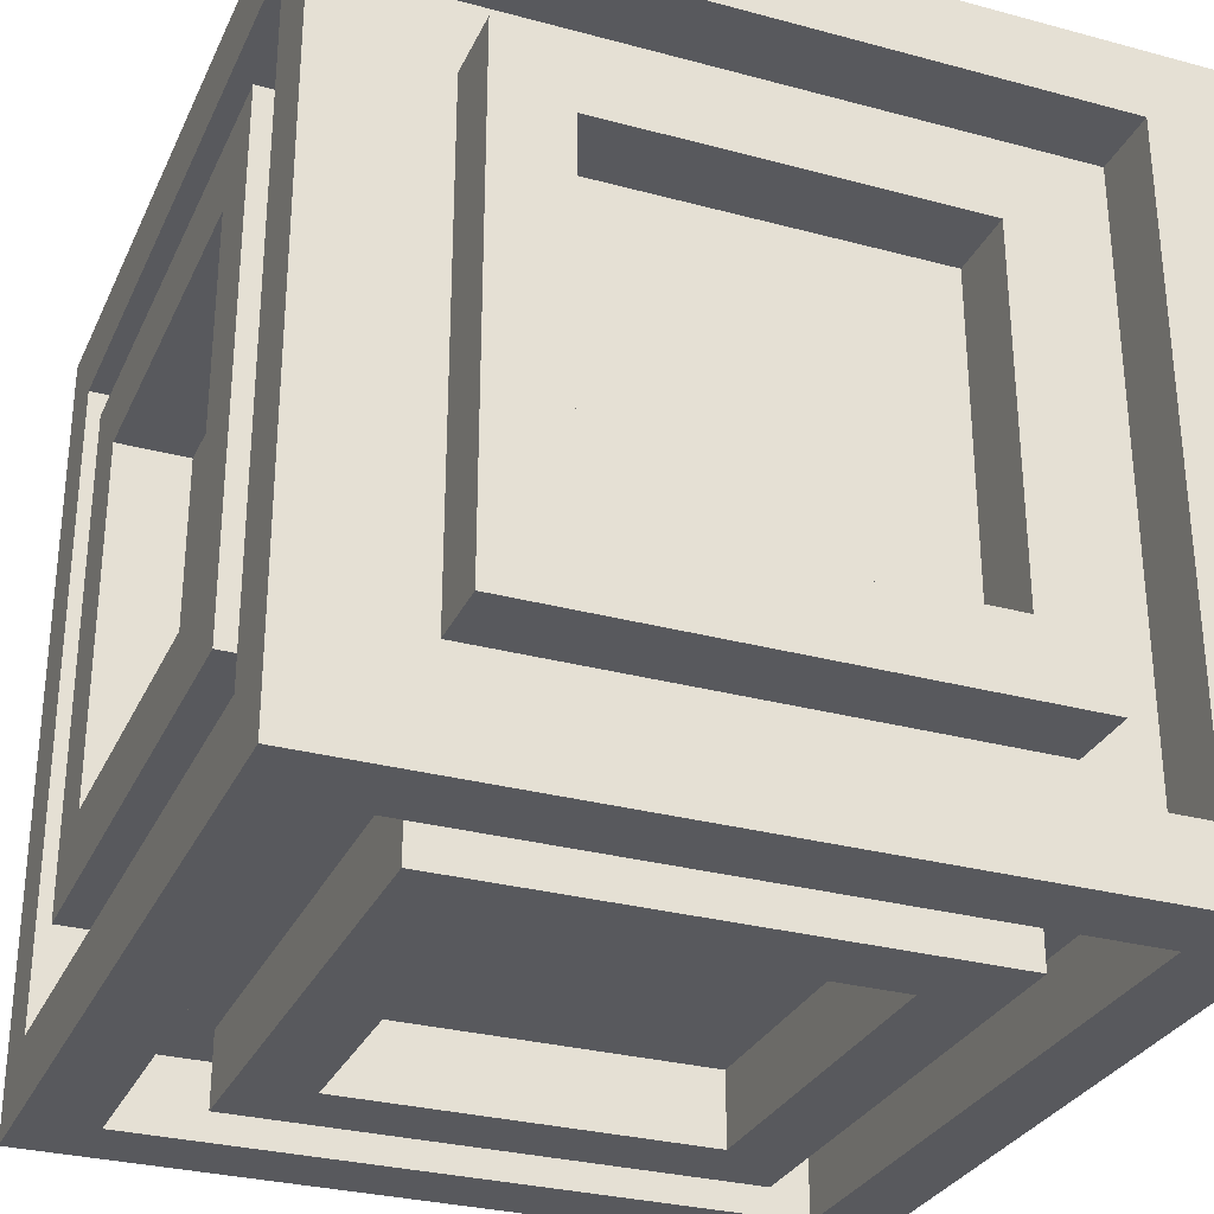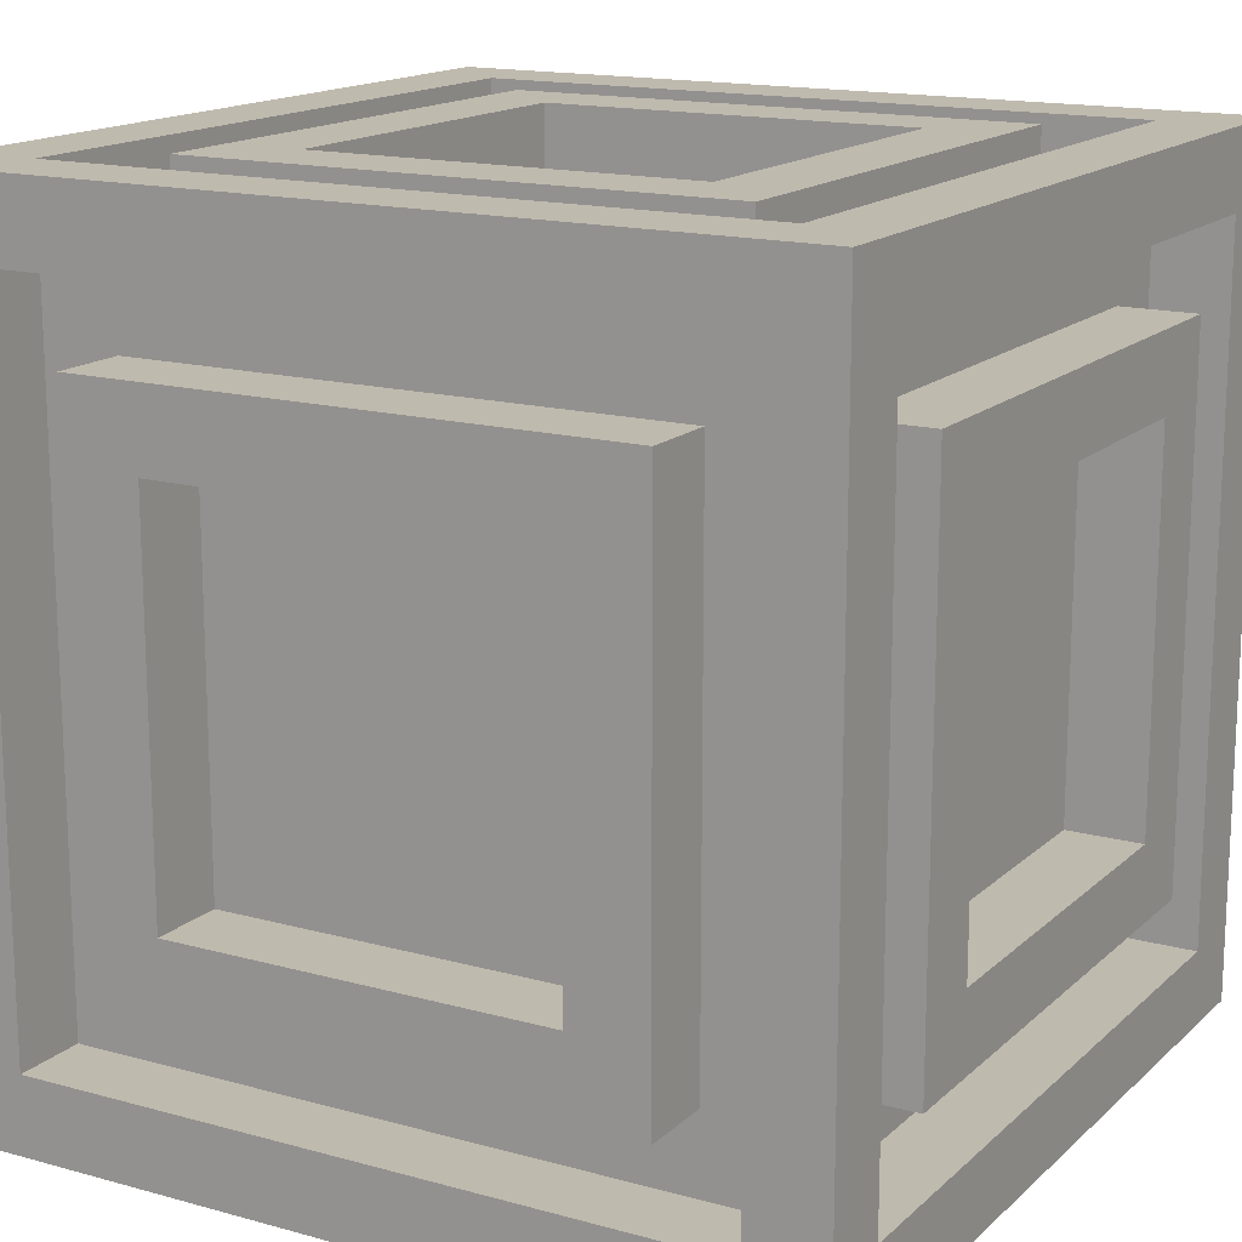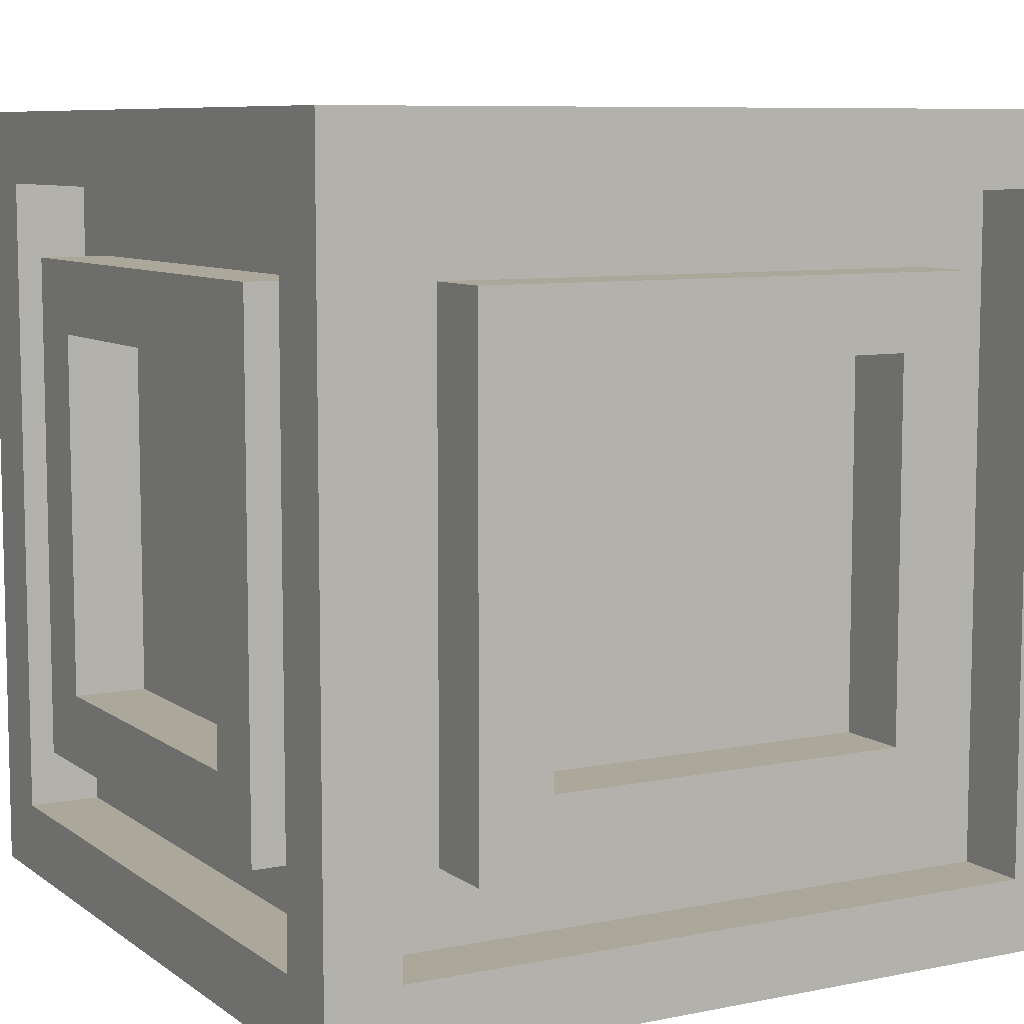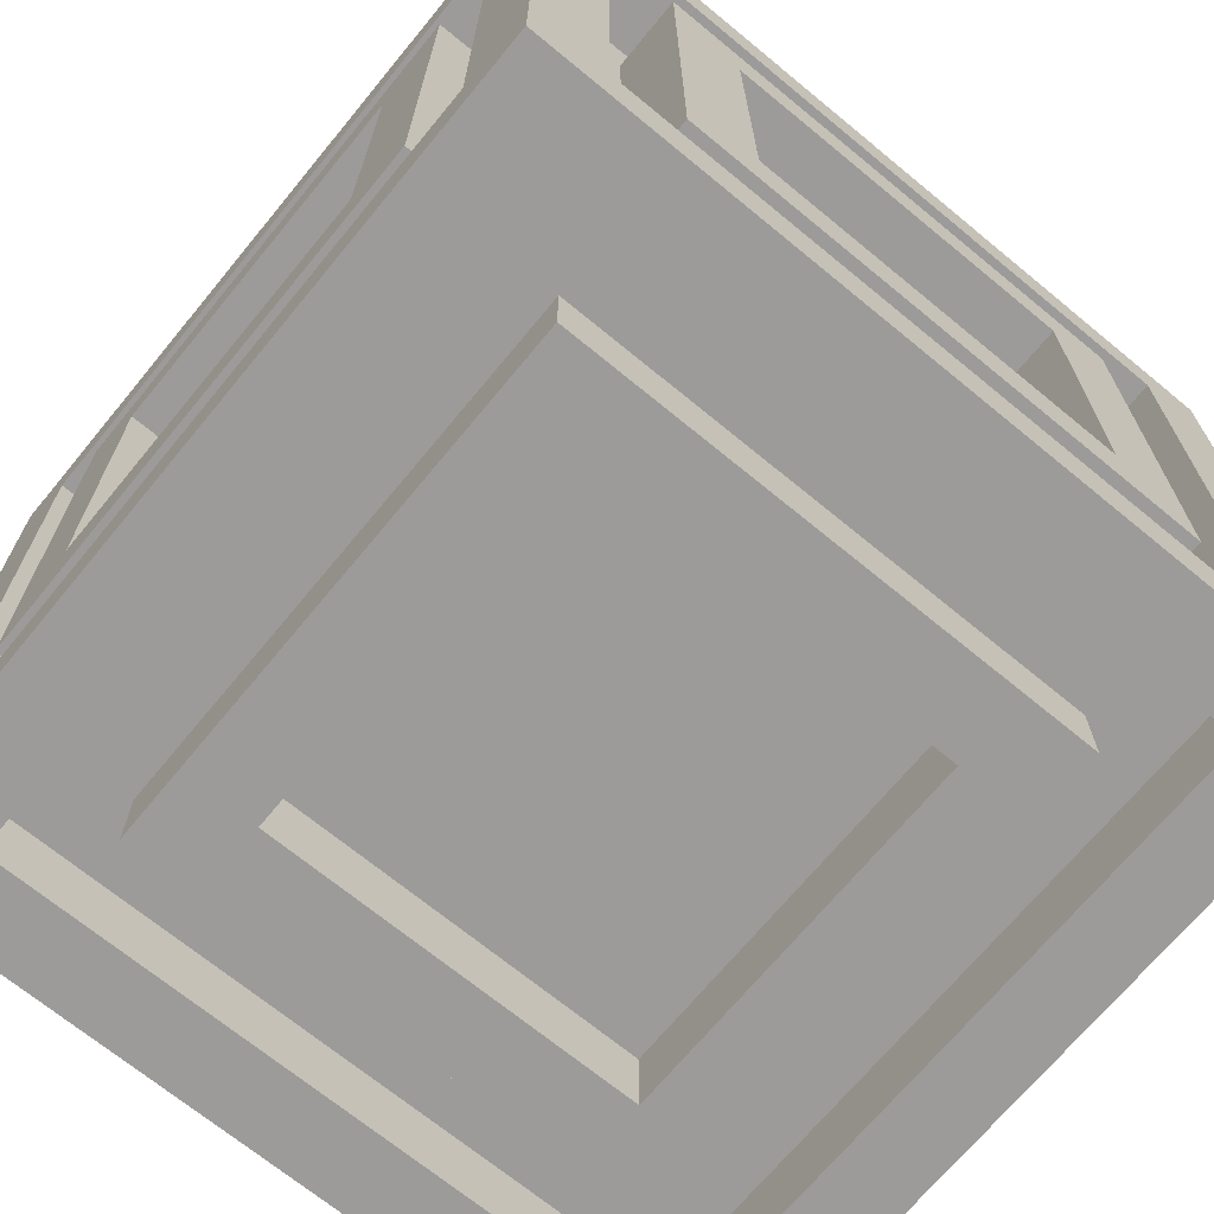
<metadata>
{"format":"obj","ext":"obj","renderer":"f3d","projection":"perspective","resolution":1024,"background":"white","views":[{"elev":-29.9,"azim":68.5,"up":"+Z"},{"elev":15.7,"azim":-60.1,"up":"+Y"},{"elev":8.1,"azim":-29.1,"up":"+Y"},{"elev":-69.7,"azim":50.5,"up":"+Y"}]}
</metadata>
<code>
o Decoration - Box - Variant3
v -7 -0.1 -9.4
v -7 -0.1 -10.5
v -7 0 -9.5
v -7 0 -10.4
v -7 0.1 -9.6
v -7 0.1 -10.3
v -7 0.2 -9.7
v -7 0.2 -10.2
v -7 0.7 -9.7
v -7 0.7 -10.2
v -7 0.8 -9.6
v -7 0.8 -10.3
v -7 0.9 -9.5
v -7 0.9 -10.4
v -7 1 -9.4
v -7 1 -10.5
v -6.9 0 -9.5
v -6.9 0 -10.4
v -6.9 0.1 -9.6
v -6.9 0.1 -10.3
v -6.9 0.2 -9.7
v -6.9 0.2 -10.2
v -6.9 0.7 -9.7
v -6.9 0.7 -10.2
v -6.9 0.8 -9.6
v -6.9 0.8 -10.3
v -6.9 0.9 -9.5
v -6.9 0.9 -10.4
v -6.8 -0.1 -9.6
v -6.8 -0.1 -10.3
v -6.8 0 -9.6
v -6.8 0 -10.3
v -6.8 0.1 -9.4
v -6.8 0.1 -9.5
v -6.8 0.1 -10.4
v -6.8 0.1 -10.5
v -6.8 0.8 -9.4
v -6.8 0.8 -9.5
v -6.8 0.8 -10.4
v -6.8 0.8 -10.5
v -6.8 0.9 -9.6
v -6.8 0.9 -10.3
v -6.8 1 -9.6
v -6.8 1 -10.3
v -6.2 -0.1 -9.7
v -6.2 -0.1 -10.2
v -6.2 0 -9.7
v -6.2 0 -10.2
v -6.2 0.2 -9.4
v -6.2 0.2 -9.5
v -6.2 0.2 -10.4
v -6.2 0.2 -10.5
v -6.2 0.7 -9.4
v -6.2 0.7 -9.5
v -6.2 0.7 -10.4
v -6.2 0.7 -10.5
v -6.2 0.9 -9.7
v -6.2 0.9 -10.2
v -6.2 1 -9.7
v -6.2 1 -10.2
v -6 -0.1 -9.5
v -6 -0.1 -10.4
v -6 0 -9.4
v -6 0 -9.5
v -6 0 -10.4
v -6 0 -10.5
v -6 0.9 -9.4
v -6 0.9 -9.5
v -6 0.9 -10.4
v -6 0.9 -10.5
v -6 1 -9.5
v -6 1 -10.4
v -6.9 -0.1 -9.5
v -6.9 -0.1 -10.4
v -6.9 0 -9.4
v -6.9 0 -9.5
v -6.9 0 -10.4
v -6.9 0 -10.5
v -6.9 0.9 -9.4
v -6.9 0.9 -9.5
v -6.9 0.9 -10.4
v -6.9 0.9 -10.5
v -6.9 1 -9.5
v -6.9 1 -10.4
v -6.7 -0.1 -9.7
v -6.7 -0.1 -10.2
v -6.7 0 -9.7
v -6.7 0 -10.2
v -6.7 0.2 -9.4
v -6.7 0.2 -9.5
v -6.7 0.2 -10.4
v -6.7 0.2 -10.5
v -6.7 0.7 -9.4
v -6.7 0.7 -9.5
v -6.7 0.7 -10.4
v -6.7 0.7 -10.5
v -6.7 0.9 -9.7
v -6.7 0.9 -10.2
v -6.7 1 -9.7
v -6.7 1 -10.2
v -6.1 -0.1 -9.6
v -6.1 -0.1 -10.3
v -6.1 0 -9.6
v -6.1 0 -10.3
v -6.1 0.1 -9.4
v -6.1 0.1 -9.5
v -6.1 0.1 -10.4
v -6.1 0.1 -10.5
v -6.1 0.8 -9.4
v -6.1 0.8 -9.5
v -6.1 0.8 -10.4
v -6.1 0.8 -10.5
v -6.1 0.9 -9.6
v -6.1 0.9 -10.3
v -6.1 1 -9.6
v -6.1 1 -10.3
v -6 0 -9.5
v -6 0 -10.4
v -6 0.1 -9.6
v -6 0.1 -10.3
v -6 0.2 -9.7
v -6 0.2 -10.2
v -6 0.7 -9.7
v -6 0.7 -10.2
v -6 0.8 -9.6
v -6 0.8 -10.3
v -6 0.9 -9.5
v -6 0.9 -10.4
v -5.9 -0.1 -9.4
v -5.9 -0.1 -10.5
v -5.9 0 -9.5
v -5.9 0 -10.4
v -5.9 0.1 -9.6
v -5.9 0.1 -10.3
v -5.9 0.2 -9.7
v -5.9 0.2 -10.2
v -5.9 0.7 -9.7
v -5.9 0.7 -10.2
v -5.9 0.8 -9.6
v -5.9 0.8 -10.3
v -5.9 0.9 -9.5
v -5.9 0.9 -10.4
v -5.9 1 -9.4
v -5.9 1 -10.5
v -7 -0.1 -9.4
v -7 1 -9.4
v -6.9 0 -9.4
v -6.9 0.9 -9.4
v -6.8 0.1 -9.4
v -6.8 0.8 -9.4
v -6.7 0.2 -9.4
v -6.7 0.7 -9.4
v -6.2 0.2 -9.4
v -6.2 0.7 -9.4
v -6.1 0.1 -9.4
v -6.1 0.8 -9.4
v -6 0 -9.4
v -6 0.9 -9.4
v -5.9 -0.1 -9.4
v -5.9 1 -9.4
v -6.9 0 -9.5
v -6.9 0.9 -9.5
v -6.8 0.1 -9.5
v -6.8 0.8 -9.5
v -6.7 0.2 -9.5
v -6.7 0.7 -9.5
v -6.2 0.2 -9.5
v -6.2 0.7 -9.5
v -6.1 0.1 -9.5
v -6.1 0.8 -9.5
v -6 0 -9.5
v -6 0.9 -9.5
v -7 0.1 -9.6
v -7 0.8 -9.6
v -6.9 0.1 -9.6
v -6.9 0.8 -9.6
v -6.8 -0.1 -9.6
v -6.8 0 -9.6
v -6.8 0.9 -9.6
v -6.8 1 -9.6
v -6.1 -0.1 -9.6
v -6.1 0 -9.6
v -6.1 0.9 -9.6
v -6.1 1 -9.6
v -6 0.1 -9.6
v -6 0.8 -9.6
v -5.9 0.1 -9.6
v -5.9 0.8 -9.6
v -7 0.2 -10.2
v -7 0.7 -10.2
v -6.9 0.2 -10.2
v -6.9 0.7 -10.2
v -6.7 -0.1 -10.2
v -6.7 0 -10.2
v -6.7 0.9 -10.2
v -6.7 1 -10.2
v -6.2 -0.1 -10.2
v -6.2 0 -10.2
v -6.2 0.9 -10.2
v -6.2 1 -10.2
v -6 0.2 -10.2
v -6 0.7 -10.2
v -5.9 0.2 -10.2
v -5.9 0.7 -10.2
v -7 0 -10.4
v -7 0.9 -10.4
v -6.9 -0.1 -10.4
v -6.9 0 -10.4
v -6.9 0.9 -10.4
v -6.9 1 -10.4
v -6 -0.1 -10.4
v -6 0 -10.4
v -6 0.9 -10.4
v -6 1 -10.4
v -5.9 0 -10.4
v -5.9 0.9 -10.4
v -7 0 -9.5
v -7 0.9 -9.5
v -6.9 -0.1 -9.5
v -6.9 0 -9.5
v -6.9 0.9 -9.5
v -6.9 1 -9.5
v -6 -0.1 -9.5
v -6 0 -9.5
v -6 0.9 -9.5
v -6 1 -9.5
v -5.9 0 -9.5
v -5.9 0.9 -9.5
v -7 0.2 -9.7
v -7 0.7 -9.7
v -6.9 0.2 -9.7
v -6.9 0.7 -9.7
v -6.7 -0.1 -9.7
v -6.7 0 -9.7
v -6.7 0.9 -9.7
v -6.7 1 -9.7
v -6.2 -0.1 -9.7
v -6.2 0 -9.7
v -6.2 0.9 -9.7
v -6.2 1 -9.7
v -6 0.2 -9.7
v -6 0.7 -9.7
v -5.9 0.2 -9.7
v -5.9 0.7 -9.7
v -7 0.1 -10.3
v -7 0.8 -10.3
v -6.9 0.1 -10.3
v -6.9 0.8 -10.3
v -6.8 -0.1 -10.3
v -6.8 0 -10.3
v -6.8 0.9 -10.3
v -6.8 1 -10.3
v -6.1 -0.1 -10.3
v -6.1 0 -10.3
v -6.1 0.9 -10.3
v -6.1 1 -10.3
v -6 0.1 -10.3
v -6 0.8 -10.3
v -5.9 0.1 -10.3
v -5.9 0.8 -10.3
v -6.9 0 -10.4
v -6.9 0.9 -10.4
v -6.8 0.1 -10.4
v -6.8 0.8 -10.4
v -6.7 0.2 -10.4
v -6.7 0.7 -10.4
v -6.2 0.2 -10.4
v -6.2 0.7 -10.4
v -6.1 0.1 -10.4
v -6.1 0.8 -10.4
v -6 0 -10.4
v -6 0.9 -10.4
v -7 -0.1 -10.5
v -7 1 -10.5
v -6.9 0 -10.5
v -6.9 0.9 -10.5
v -6.8 0.1 -10.5
v -6.8 0.8 -10.5
v -6.7 0.2 -10.5
v -6.7 0.7 -10.5
v -6.2 0.2 -10.5
v -6.2 0.7 -10.5
v -6.1 0.1 -10.5
v -6.1 0.8 -10.5
v -6 0 -10.5
v -6 0.9 -10.5
v -5.9 -0.1 -10.5
v -5.9 1 -10.5
v -7 -0.1 -9.4
v -5.9 -0.1 -9.4
v -6.9 -0.1 -9.5
v -6 -0.1 -9.5
v -6.8 -0.1 -9.6
v -6.1 -0.1 -9.6
v -6.7 -0.1 -9.7
v -6.2 -0.1 -9.7
v -6.7 -0.1 -10.2
v -6.2 -0.1 -10.2
v -6.8 -0.1 -10.3
v -6.1 -0.1 -10.3
v -6.9 -0.1 -10.4
v -6 -0.1 -10.4
v -7 -0.1 -10.5
v -5.9 -0.1 -10.5
v -6.9 0 -9.5
v -6 0 -9.5
v -6.8 0 -9.6
v -6.1 0 -9.6
v -6.7 0 -9.7
v -6.2 0 -9.7
v -6.7 0 -10.2
v -6.2 0 -10.2
v -6.8 0 -10.3
v -6.1 0 -10.3
v -6.9 0 -10.4
v -6 0 -10.4
v -6.8 0.1 -9.4
v -6.1 0.1 -9.4
v -6.8 0.1 -9.5
v -6.1 0.1 -9.5
v -7 0.1 -9.6
v -6.9 0.1 -9.6
v -6 0.1 -9.6
v -5.9 0.1 -9.6
v -7 0.1 -10.3
v -6.9 0.1 -10.3
v -6 0.1 -10.3
v -5.9 0.1 -10.3
v -6.8 0.1 -10.4
v -6.1 0.1 -10.4
v -6.8 0.1 -10.5
v -6.1 0.1 -10.5
v -6.7 0.7 -9.4
v -6.2 0.7 -9.4
v -6.7 0.7 -9.5
v -6.2 0.7 -9.5
v -7 0.7 -9.7
v -6.9 0.7 -9.7
v -6 0.7 -9.7
v -5.9 0.7 -9.7
v -7 0.7 -10.2
v -6.9 0.7 -10.2
v -6 0.7 -10.2
v -5.9 0.7 -10.2
v -6.7 0.7 -10.4
v -6.2 0.7 -10.4
v -6.7 0.7 -10.5
v -6.2 0.7 -10.5
v -6.9 0.9 -9.4
v -6 0.9 -9.4
v -7 0.9 -9.5
v -6.9 0.9 -9.5
v -6 0.9 -9.5
v -5.9 0.9 -9.5
v -7 0.9 -10.4
v -6.9 0.9 -10.4
v -6 0.9 -10.4
v -5.9 0.9 -10.4
v -6.9 0.9 -10.5
v -6 0.9 -10.5
v -6.9 0 -9.4
v -6 0 -9.4
v -7 0 -9.5
v -6.9 0 -9.5
v -6 0 -9.5
v -5.9 0 -9.5
v -7 0 -10.4
v -6.9 0 -10.4
v -6 0 -10.4
v -5.9 0 -10.4
v -6.9 0 -10.5
v -6 0 -10.5
v -6.7 0.2 -9.4
v -6.2 0.2 -9.4
v -6.7 0.2 -9.5
v -6.2 0.2 -9.5
v -7 0.2 -9.7
v -6.9 0.2 -9.7
v -6 0.2 -9.7
v -5.9 0.2 -9.7
v -7 0.2 -10.2
v -6.9 0.2 -10.2
v -6 0.2 -10.2
v -5.9 0.2 -10.2
v -6.7 0.2 -10.4
v -6.2 0.2 -10.4
v -6.7 0.2 -10.5
v -6.2 0.2 -10.5
v -6.8 0.8 -9.4
v -6.1 0.8 -9.4
v -6.8 0.8 -9.5
v -6.1 0.8 -9.5
v -7 0.8 -9.6
v -6.9 0.8 -9.6
v -6 0.8 -9.6
v -5.9 0.8 -9.6
v -7 0.8 -10.3
v -6.9 0.8 -10.3
v -6 0.8 -10.3
v -5.9 0.8 -10.3
v -6.8 0.8 -10.4
v -6.1 0.8 -10.4
v -6.8 0.8 -10.5
v -6.1 0.8 -10.5
v -6.9 0.9 -9.5
v -6 0.9 -9.5
v -6.8 0.9 -9.6
v -6.1 0.9 -9.6
v -6.7 0.9 -9.7
v -6.2 0.9 -9.7
v -6.7 0.9 -10.2
v -6.2 0.9 -10.2
v -6.8 0.9 -10.3
v -6.1 0.9 -10.3
v -6.9 0.9 -10.4
v -6 0.9 -10.4
v -7 1 -9.4
v -5.9 1 -9.4
v -6.9 1 -9.5
v -6 1 -9.5
v -6.8 1 -9.6
v -6.1 1 -9.6
v -6.7 1 -9.7
v -6.2 1 -9.7
v -6.7 1 -10.2
v -6.2 1 -10.2
v -6.8 1 -10.3
v -6.1 1 -10.3
v -6.9 1 -10.4
v -6 1 -10.4
v -7 1 -10.5
v -5.9 1 -10.5
f 3 2 1
f 4 2 3
f 7 6 5
f 8 6 7
f 9 7 5
f 10 6 8
f 11 9 5
f 11 10 9
f 12 6 10
f 12 10 11
f 13 3 1
f 14 2 4
f 15 13 1
f 15 14 13
f 16 2 14
f 16 14 15
f 19 18 17
f 20 18 19
f 23 22 21
f 24 22 23
f 25 19 17
f 26 18 20
f 27 25 17
f 27 26 25
f 28 18 26
f 28 26 27
f 31 30 29
f 32 30 31
f 37 34 33
f 38 34 37
f 39 36 35
f 40 36 39
f 43 42 41
f 44 42 43
f 47 46 45
f 48 46 47
f 53 50 49
f 54 50 53
f 55 52 51
f 56 52 55
f 59 58 57
f 60 58 59
f 64 62 61
f 65 62 64
f 67 64 63
f 68 64 67
f 69 66 65
f 70 66 69
f 71 69 68
f 72 69 71
f 73 74 76
f 76 74 77
f 75 76 79
f 79 76 80
f 77 78 81
f 81 78 82
f 80 81 83
f 83 81 84
f 85 86 87
f 87 86 88
f 89 90 93
f 93 90 94
f 91 92 95
f 95 92 96
f 97 98 99
f 99 98 100
f 101 102 103
f 103 102 104
f 105 106 109
f 109 106 110
f 107 108 111
f 111 108 112
f 113 114 115
f 115 114 116
f 117 118 119
f 119 118 120
f 121 122 123
f 123 122 124
f 117 119 125
f 120 118 126
f 117 125 127
f 125 126 127
f 126 118 128
f 127 126 128
f 129 130 131
f 131 130 132
f 133 134 135
f 135 134 136
f 133 135 137
f 136 134 138
f 133 137 139
f 137 138 139
f 138 134 140
f 139 138 140
f 129 131 141
f 132 130 142
f 129 141 143
f 141 142 143
f 142 130 144
f 143 142 144
f 147 146 145
f 148 146 147
f 151 150 149
f 152 150 151
f 153 151 149
f 154 150 152
f 155 153 149
f 155 154 153
f 156 150 154
f 156 154 155
f 157 147 145
f 158 146 148
f 159 157 145
f 159 158 157
f 160 146 158
f 160 158 159
f 163 162 161
f 164 162 163
f 167 166 165
f 168 166 167
f 169 163 161
f 170 162 164
f 171 169 161
f 171 170 169
f 172 162 170
f 172 170 171
f 175 174 173
f 176 174 175
f 181 178 177
f 182 178 181
f 183 180 179
f 184 180 183
f 187 186 185
f 188 186 187
f 191 190 189
f 192 190 191
f 197 194 193
f 198 194 197
f 199 196 195
f 200 196 199
f 203 202 201
f 204 202 203
f 208 206 205
f 209 206 208
f 211 208 207
f 212 208 211
f 213 210 209
f 214 210 213
f 215 213 212
f 216 213 215
f 217 218 220
f 220 218 221
f 219 220 223
f 223 220 224
f 221 222 225
f 225 222 226
f 224 225 227
f 227 225 228
f 229 230 231
f 231 230 232
f 233 234 237
f 237 234 238
f 235 236 239
f 239 236 240
f 241 242 243
f 243 242 244
f 245 246 247
f 247 246 248
f 249 250 253
f 253 250 254
f 251 252 255
f 255 252 256
f 257 258 259
f 259 258 260
f 261 262 263
f 263 262 264
f 265 266 267
f 267 266 268
f 261 263 269
f 264 262 270
f 261 269 271
f 269 270 271
f 270 262 272
f 271 270 272
f 273 274 275
f 275 274 276
f 277 278 279
f 279 278 280
f 277 279 281
f 280 278 282
f 277 281 283
f 281 282 283
f 282 278 284
f 283 282 284
f 273 275 285
f 276 274 286
f 273 285 287
f 285 286 287
f 286 274 288
f 287 286 288
f 291 290 289
f 292 290 291
f 295 294 293
f 296 294 295
f 297 295 293
f 298 294 296
f 299 297 293
f 299 298 297
f 300 294 298
f 300 298 299
f 301 291 289
f 302 290 292
f 303 301 289
f 303 302 301
f 304 290 302
f 304 302 303
f 307 306 305
f 308 306 307
f 311 310 309
f 312 310 311
f 313 307 305
f 314 306 308
f 315 313 305
f 315 314 313
f 316 306 314
f 316 314 315
f 319 318 317
f 320 318 319
f 325 322 321
f 326 322 325
f 327 324 323
f 328 324 327
f 331 330 329
f 332 330 331
f 335 334 333
f 336 334 335
f 341 338 337
f 342 338 341
f 343 340 339
f 344 340 343
f 347 346 345
f 348 346 347
f 352 350 349
f 353 350 352
f 355 352 351
f 356 352 355
f 357 354 353
f 358 354 357
f 359 357 356
f 360 357 359
f 361 362 364
f 364 362 365
f 363 364 367
f 367 364 368
f 365 366 369
f 369 366 370
f 368 369 371
f 371 369 372
f 373 374 375
f 375 374 376
f 377 378 381
f 381 378 382
f 379 380 383
f 383 380 384
f 385 386 387
f 387 386 388
f 389 390 391
f 391 390 392
f 393 394 397
f 397 394 398
f 395 396 399
f 399 396 400
f 401 402 403
f 403 402 404
f 405 406 407
f 407 406 408
f 409 410 411
f 411 410 412
f 405 407 413
f 408 406 414
f 405 413 415
f 413 414 415
f 414 406 416
f 415 414 416
f 417 418 419
f 419 418 420
f 421 422 423
f 423 422 424
f 421 423 425
f 424 422 426
f 421 425 427
f 425 426 427
f 426 422 428
f 427 426 428
f 417 419 429
f 420 418 430
f 417 429 431
f 429 430 431
f 430 418 432
f 431 430 432

</code>
